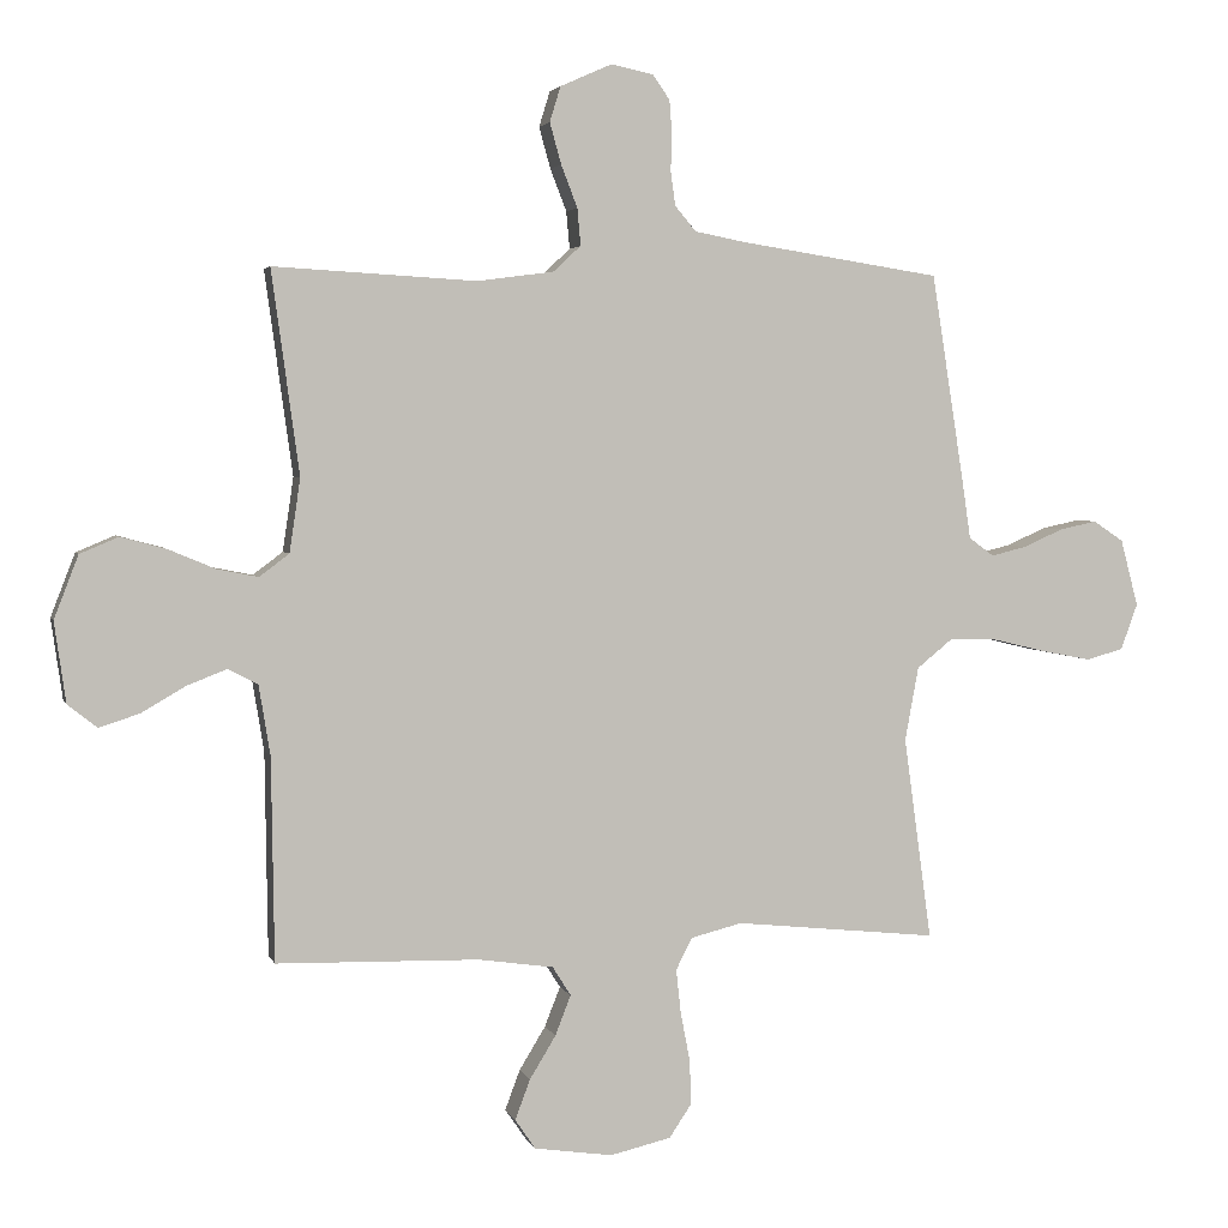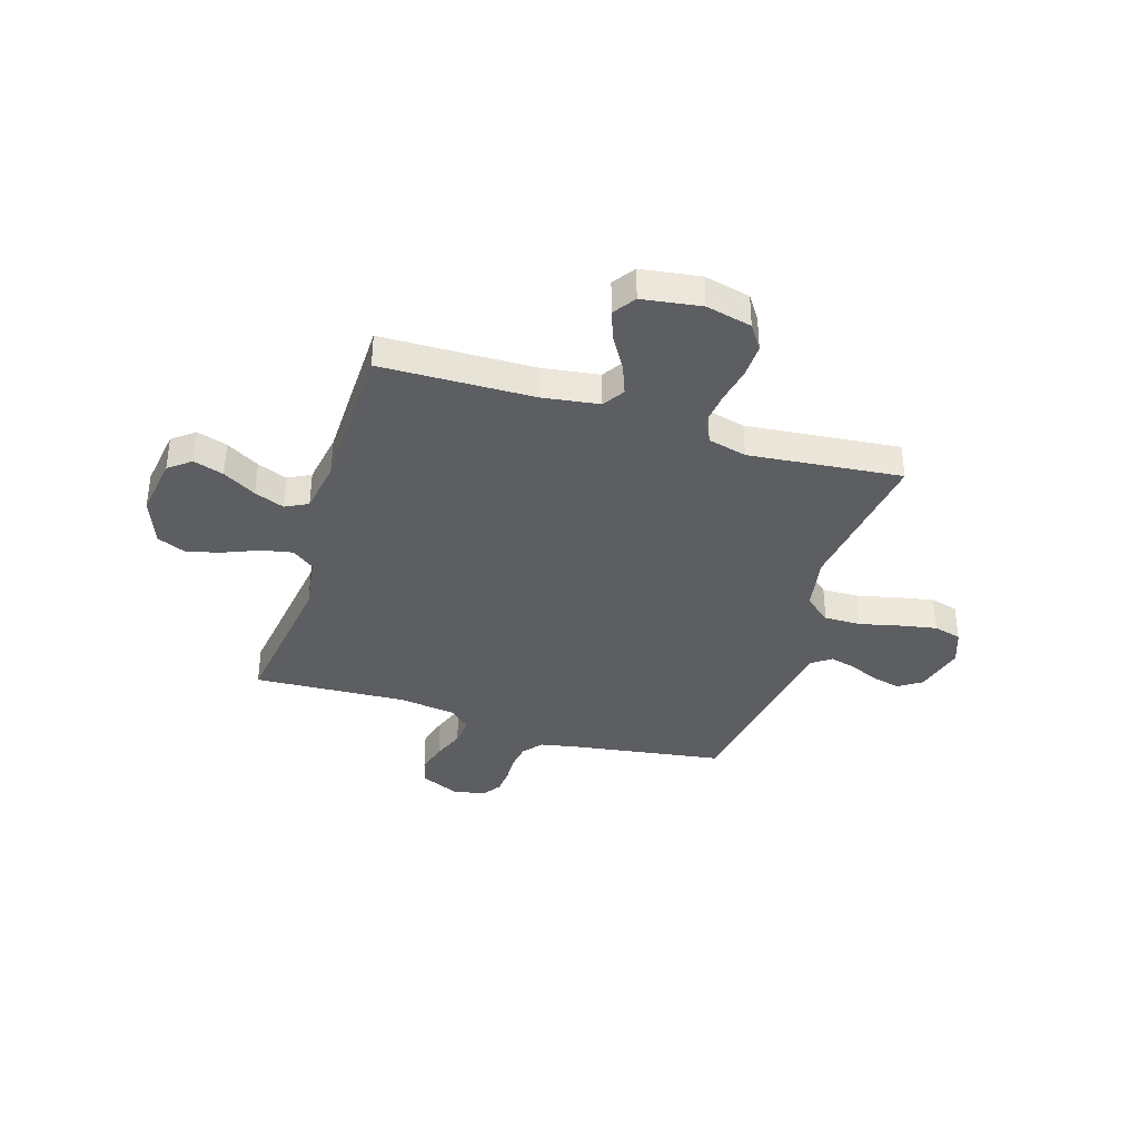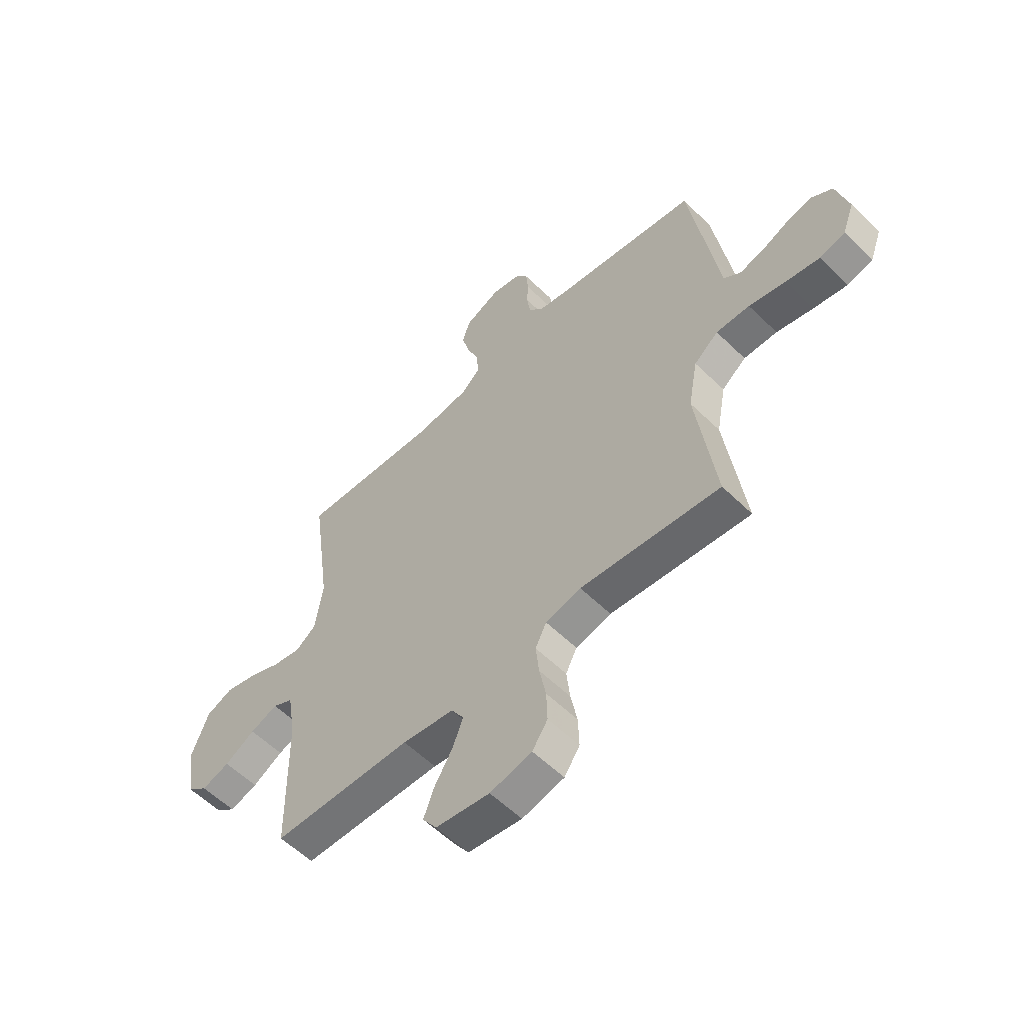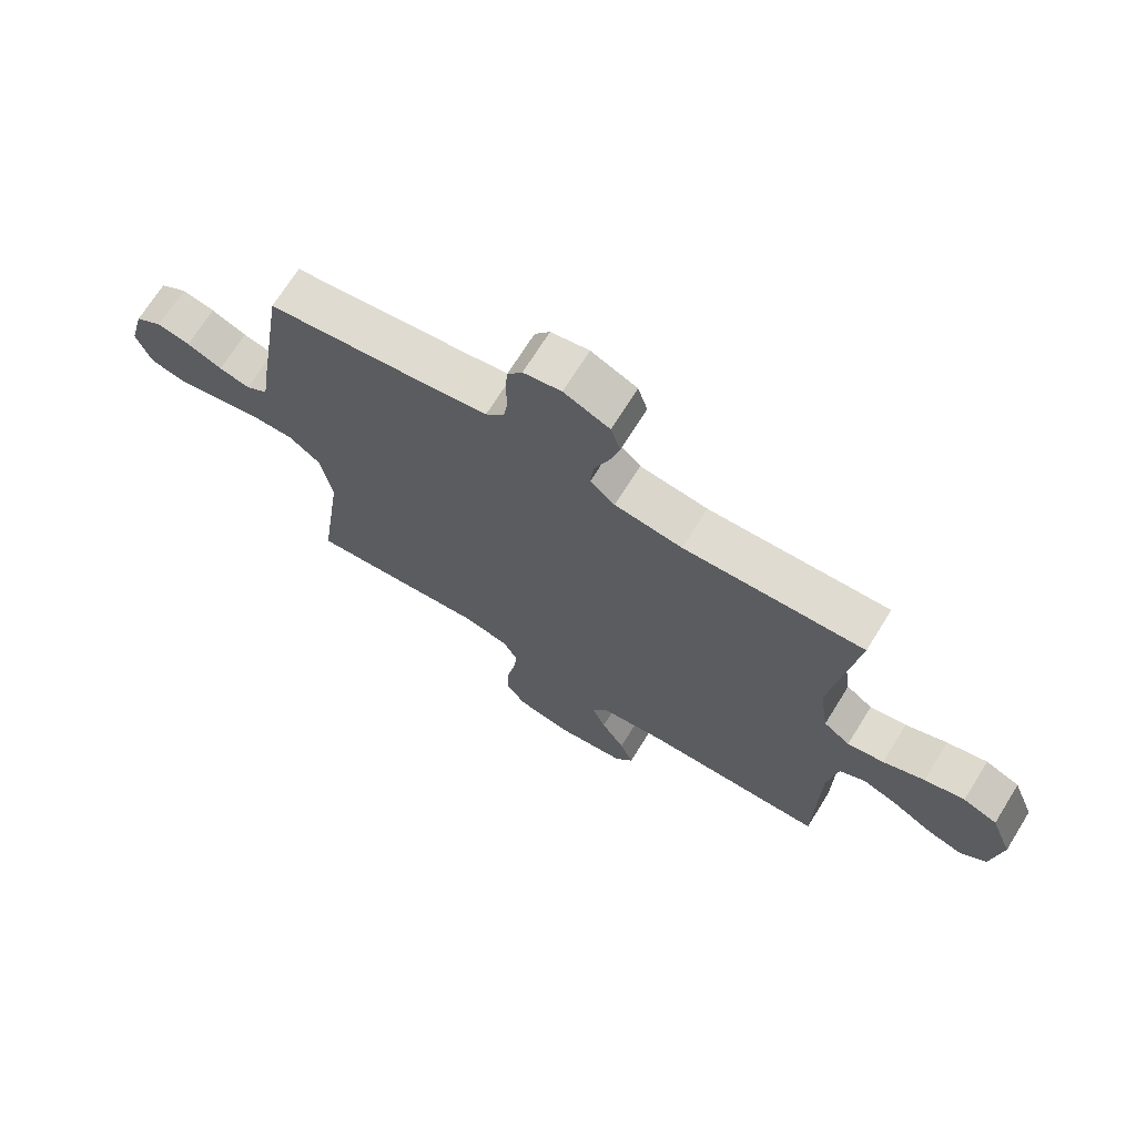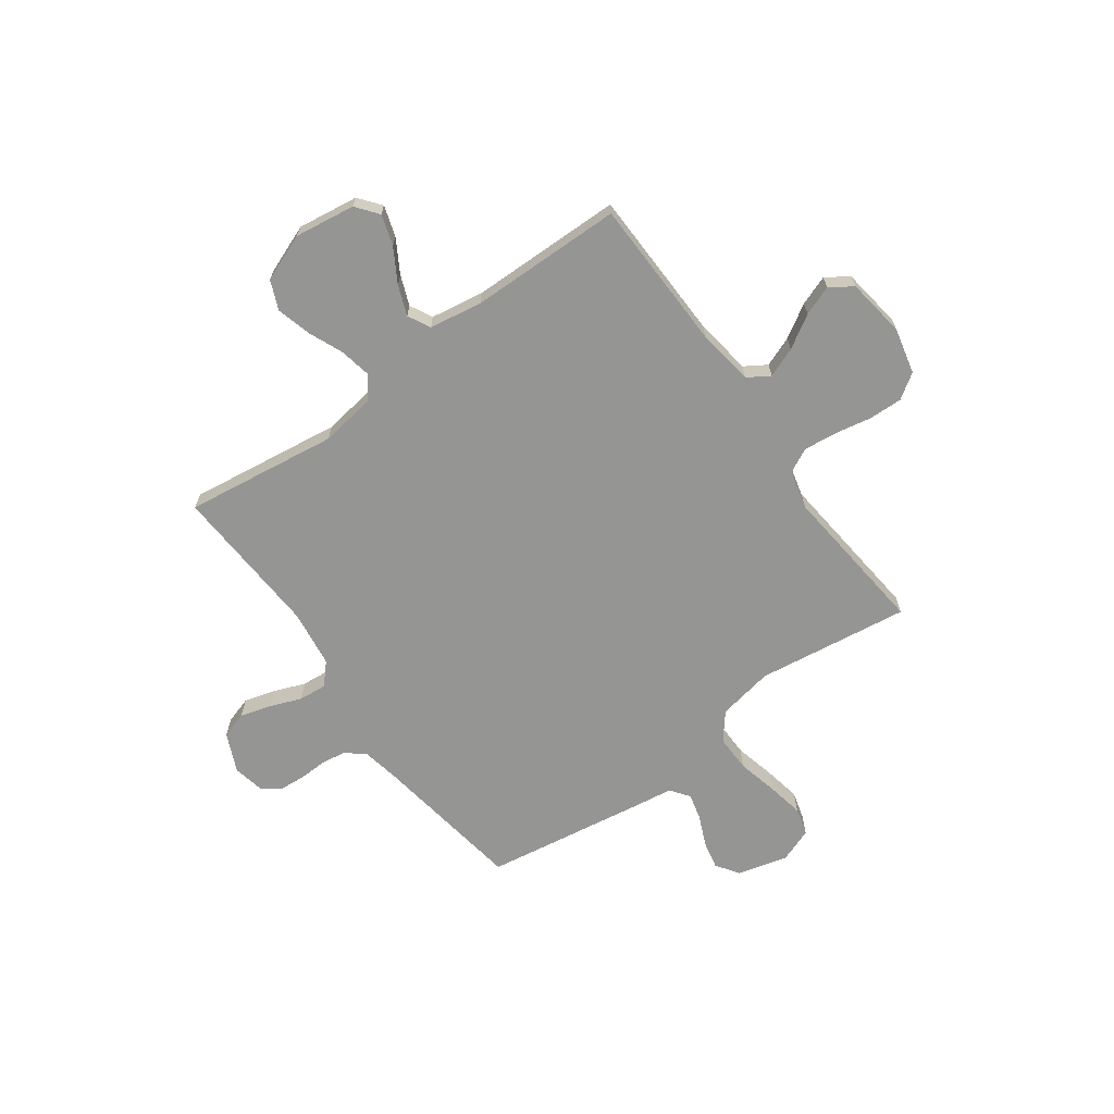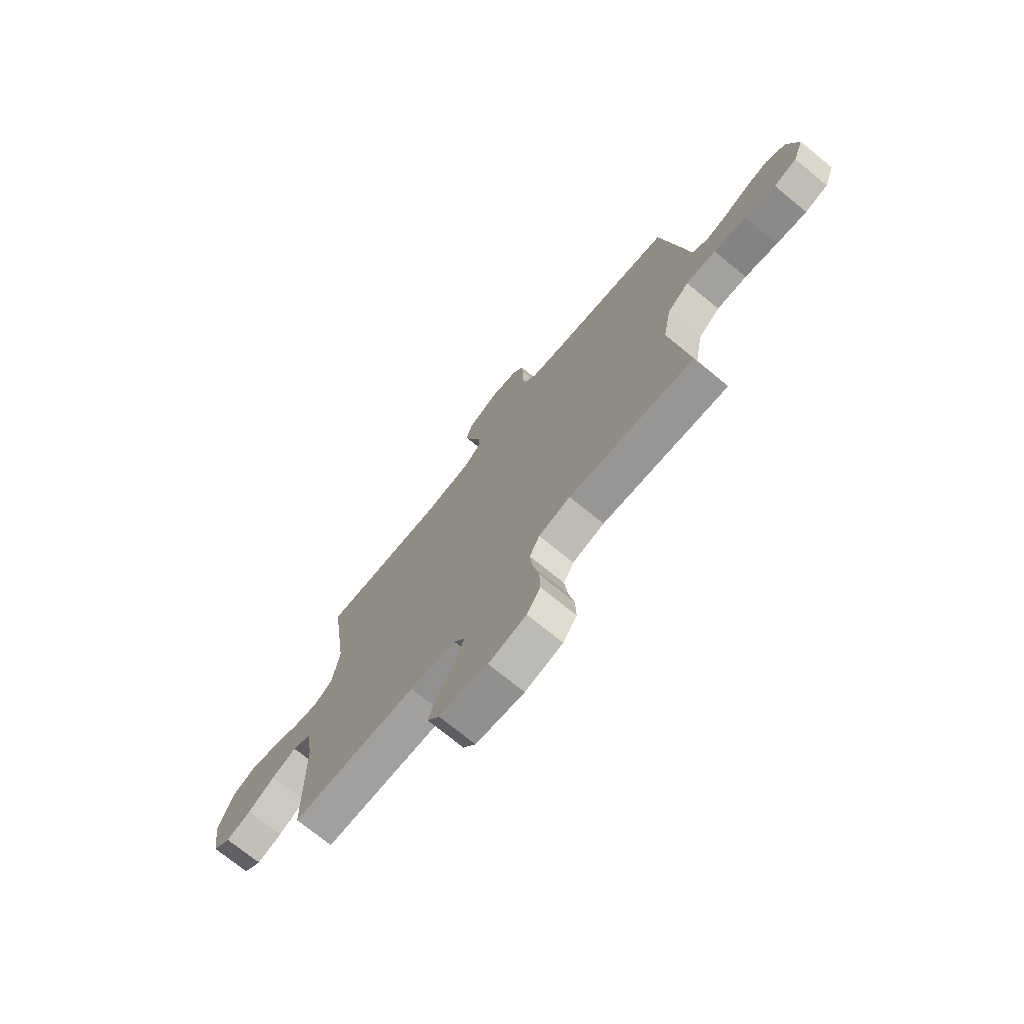
<metadata>
{"format":"obj","ext":"obj","renderer":"f3d","projection":"perspective","resolution":1024,"background":"white","views":[{"elev":3.3,"azim":165.8,"up":"+Z"},{"elev":-37.3,"azim":162.6,"up":"+Y"},{"elev":-57.1,"azim":-135.4,"up":"+Z"},{"elev":70.5,"azim":31.9,"up":"+Z"},{"elev":-67.4,"azim":125.9,"up":"+Y"},{"elev":-73.0,"azim":-129.2,"up":"+Z"}]}
</metadata>
<code>
v 0.5 0.07 0.5
v 0.459 0.07 0.2
v 0.475 0.07 0.091
v 0.519 0.07 0.058
v 0.58 0.07 0.07
v 0.649 0.07 0.099
v 0.716 0.07 0.117
v 0.773 0.07 0.093
v 0.809 0.07 0
v 0.792 0.07 -0.119
v 0.749 0.07 -0.153
v 0.689 0.07 -0.134
v 0.624 0.07 -0.096
v 0.565 0.07 -0.073
v 0.521 0.07 -0.096
v 0.504 0.07 -0.2
v 0.5 0.07 -0.5
v 0.2 0.07 -0.507
v 0.089 0.07 -0.523
v 0.062 0.07 -0.566
v 0.085 0.07 -0.625
v 0.124 0.07 -0.689
v 0.146 0.07 -0.748
v 0.116 0.07 -0.792
v 0 0.07 -0.809
v -0.09 0.07 -0.788
v -0.123 0.07 -0.739
v -0.121 0.07 -0.673
v -0.107 0.07 -0.601
v -0.1 0.07 -0.535
v -0.124 0.07 -0.488
v -0.2 0.07 -0.469
v -0.5 0.07 -0.5
v -0.459 0.07 -0.2
v -0.479 0.07 -0.091
v -0.531 0.07 -0.049
v -0.603 0.07 -0.05
v -0.682 0.07 -0.069
v -0.755 0.07 -0.083
v -0.81 0.07 -0.068
v -0.835 0.07 0
v -0.809 0.07 0.099
v -0.764 0.07 0.129
v -0.709 0.07 0.117
v -0.65 0.07 0.091
v -0.598 0.07 0.078
v -0.561 0.07 0.105
v -0.547 0.07 0.2
v -0.5 0.07 0.5
v -0.2 0.07 0.546
v -0.128 0.07 0.56
v -0.097 0.07 0.597
v -0.09 0.07 0.647
v -0.092 0.07 0.701
v -0.088 0.07 0.751
v -0.063 0.07 0.787
v 0 0.07 0.8
v 0.076 0.07 0.766
v 0.092 0.07 0.714
v 0.075 0.07 0.653
v 0.051 0.07 0.591
v 0.046 0.07 0.536
v 0.087 0.07 0.498
v 0.2 0.07 0.483
v 0.5 0 0.5
v 0.459 0 0.2
v 0.475 0 0.091
v 0.519 0 0.058
v 0.58 0 0.07
v 0.649 0 0.099
v 0.716 0 0.117
v 0.773 0 0.093
v 0.809 0 0
v 0.792 0 -0.119
v 0.749 0 -0.153
v 0.689 0 -0.134
v 0.624 0 -0.096
v 0.565 0 -0.073
v 0.521 0 -0.096
v 0.504 0 -0.2
v 0.5 0 -0.5
v 0.2 0 -0.507
v 0.089 0 -0.523
v 0.062 0 -0.566
v 0.085 0 -0.625
v 0.124 0 -0.689
v 0.146 0 -0.748
v 0.116 0 -0.792
v 0 0 -0.809
v -0.09 0 -0.788
v -0.123 0 -0.739
v -0.121 0 -0.673
v -0.107 0 -0.601
v -0.1 0 -0.535
v -0.124 0 -0.488
v -0.2 0 -0.469
v -0.5 0 -0.5
v -0.459 0 -0.2
v -0.479 0 -0.091
v -0.531 0 -0.049
v -0.603 0 -0.05
v -0.682 0 -0.069
v -0.755 0 -0.083
v -0.81 0 -0.068
v -0.835 0 0
v -0.809 0 0.099
v -0.764 0 0.129
v -0.709 0 0.117
v -0.65 0 0.091
v -0.598 0 0.078
v -0.561 0 0.105
v -0.547 0 0.2
v -0.5 0 0.5
v -0.2 0 0.546
v -0.128 0 0.56
v -0.097 0 0.597
v -0.09 0 0.647
v -0.092 0 0.701
v -0.088 0 0.751
v -0.063 0 0.787
v 0 0 0.8
v 0.076 0 0.766
v 0.092 0 0.714
v 0.075 0 0.653
v 0.051 0 0.591
v 0.046 0 0.536
v 0.087 0 0.498
v 0.2 0 0.483
f 58 59 60 61
f 56 57 58 61
f 56 61 62
f 53 54 55 56
f 52 53 56 62
f 51 52 62 63
f 47 48 49 50
f 47 50 51 63
f 42 43 44 45
f 42 45 46
f 41 42 46
f 40 41 46
f 37 38 39 40
f 37 40 46
f 36 37 46 47
f 32 33 34
f 31 32 34 35
f 26 27 28 29
f 26 29 30
f 25 26 30
f 24 25 30
f 21 22 23 24
f 20 21 24 30
f 19 20 30 31
f 16 17 18
f 15 16 18 19
f 10 11 12 13
f 10 13 14
f 9 10 14
f 8 9 14
f 5 6 7 8
f 4 5 8 14
f 3 4 14 15
f 64 1 2
f 64 2 3
f 35 36 47 63
f 31 35 63 64
f 19 31 64
f 3 15 19 64
f 125 124 123 122
f 125 122 121 120
f 126 125 120
f 120 119 118 117
f 126 120 117 116
f 127 126 116 115
f 114 113 112 111
f 127 115 114 111
f 109 108 107 106
f 110 109 106
f 110 106 105
f 110 105 104
f 104 103 102 101
f 110 104 101
f 111 110 101 100
f 98 97 96
f 99 98 96 95
f 93 92 91 90
f 94 93 90
f 94 90 89
f 94 89 88
f 88 87 86 85
f 94 88 85 84
f 95 94 84 83
f 82 81 80
f 83 82 80 79
f 77 76 75 74
f 78 77 74
f 78 74 73
f 78 73 72
f 72 71 70 69
f 78 72 69 68
f 79 78 68 67
f 66 65 128
f 67 66 128
f 127 111 100 99
f 128 127 99 95
f 128 95 83
f 128 83 79 67
f 1 65 66 2
f 2 66 67 3
f 3 67 68 4
f 4 68 69 5
f 5 69 70 6
f 6 70 71 7
f 7 71 72 8
f 8 72 73 9
f 9 73 74 10
f 10 74 75 11
f 11 75 76 12
f 12 76 77 13
f 13 77 78 14
f 14 78 79 15
f 15 79 80 16
f 16 80 81 17
f 17 81 82 18
f 18 82 83 19
f 19 83 84 20
f 20 84 85 21
f 21 85 86 22
f 22 86 87 23
f 23 87 88 24
f 24 88 89 25
f 25 89 90 26
f 26 90 91 27
f 27 91 92 28
f 28 92 93 29
f 29 93 94 30
f 30 94 95 31
f 31 95 96 32
f 32 96 97 33
f 33 97 98 34
f 34 98 99 35
f 35 99 100 36
f 36 100 101 37
f 37 101 102 38
f 38 102 103 39
f 39 103 104 40
f 40 104 105 41
f 41 105 106 42
f 42 106 107 43
f 43 107 108 44
f 44 108 109 45
f 45 109 110 46
f 46 110 111 47
f 47 111 112 48
f 48 112 113 49
f 49 113 114 50
f 50 114 115 51
f 51 115 116 52
f 52 116 117 53
f 53 117 118 54
f 54 118 119 55
f 55 119 120 56
f 56 120 121 57
f 57 121 122 58
f 58 122 123 59
f 59 123 124 60
f 60 124 125 61
f 61 125 126 62
f 62 126 127 63
f 63 127 128 64
f 64 128 65 1

</code>
